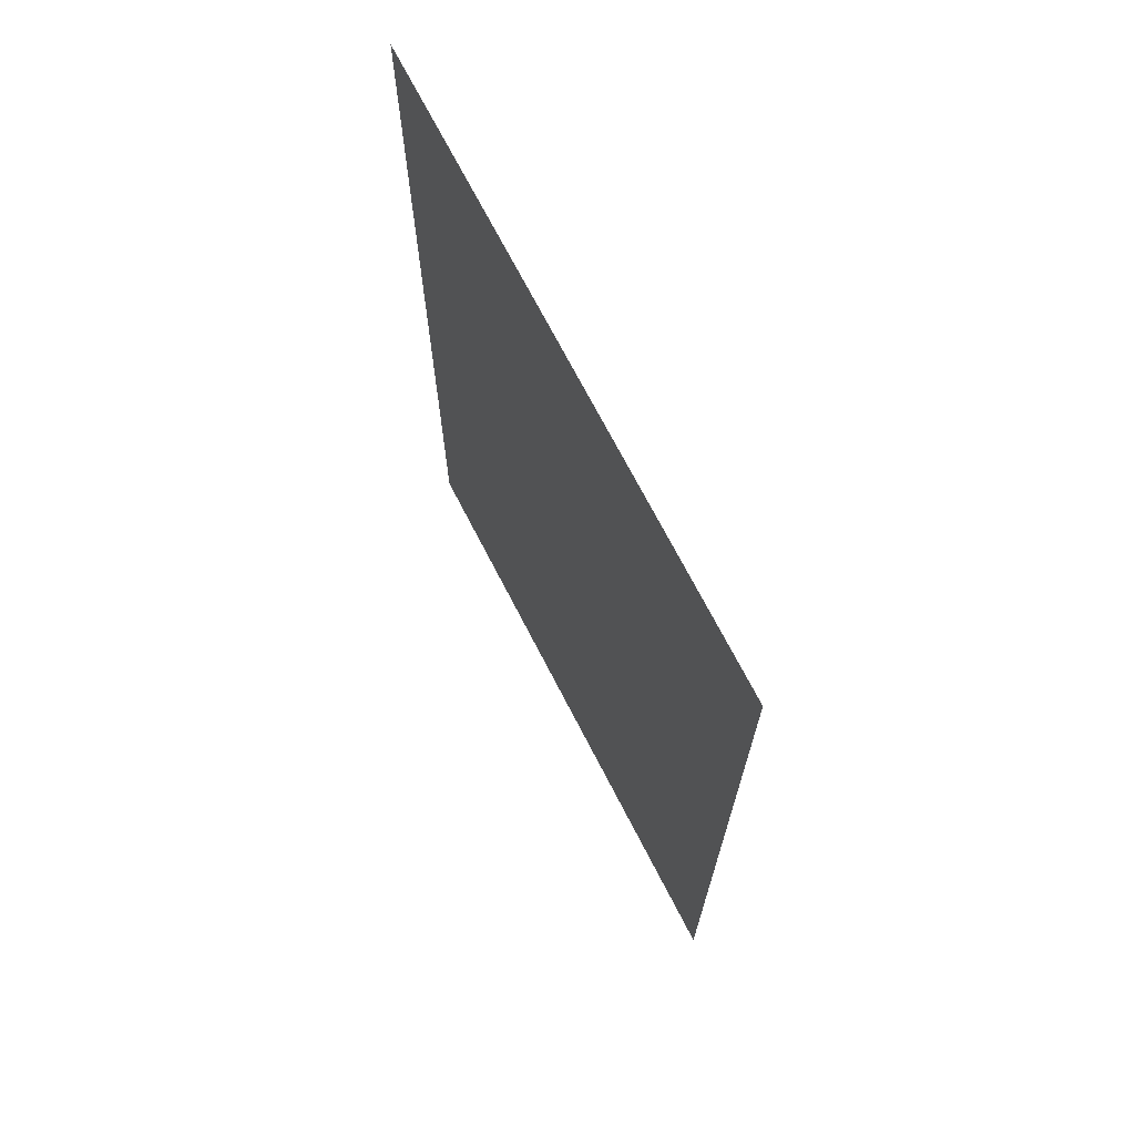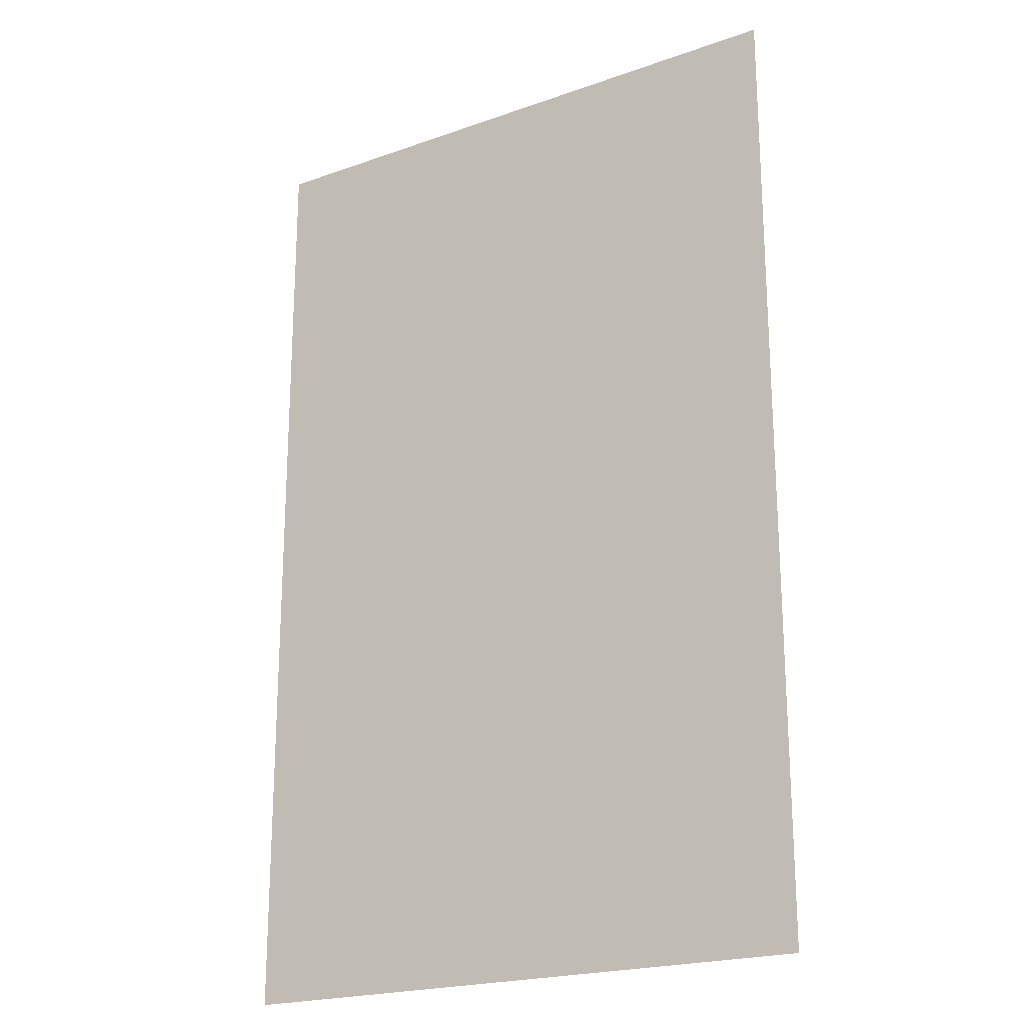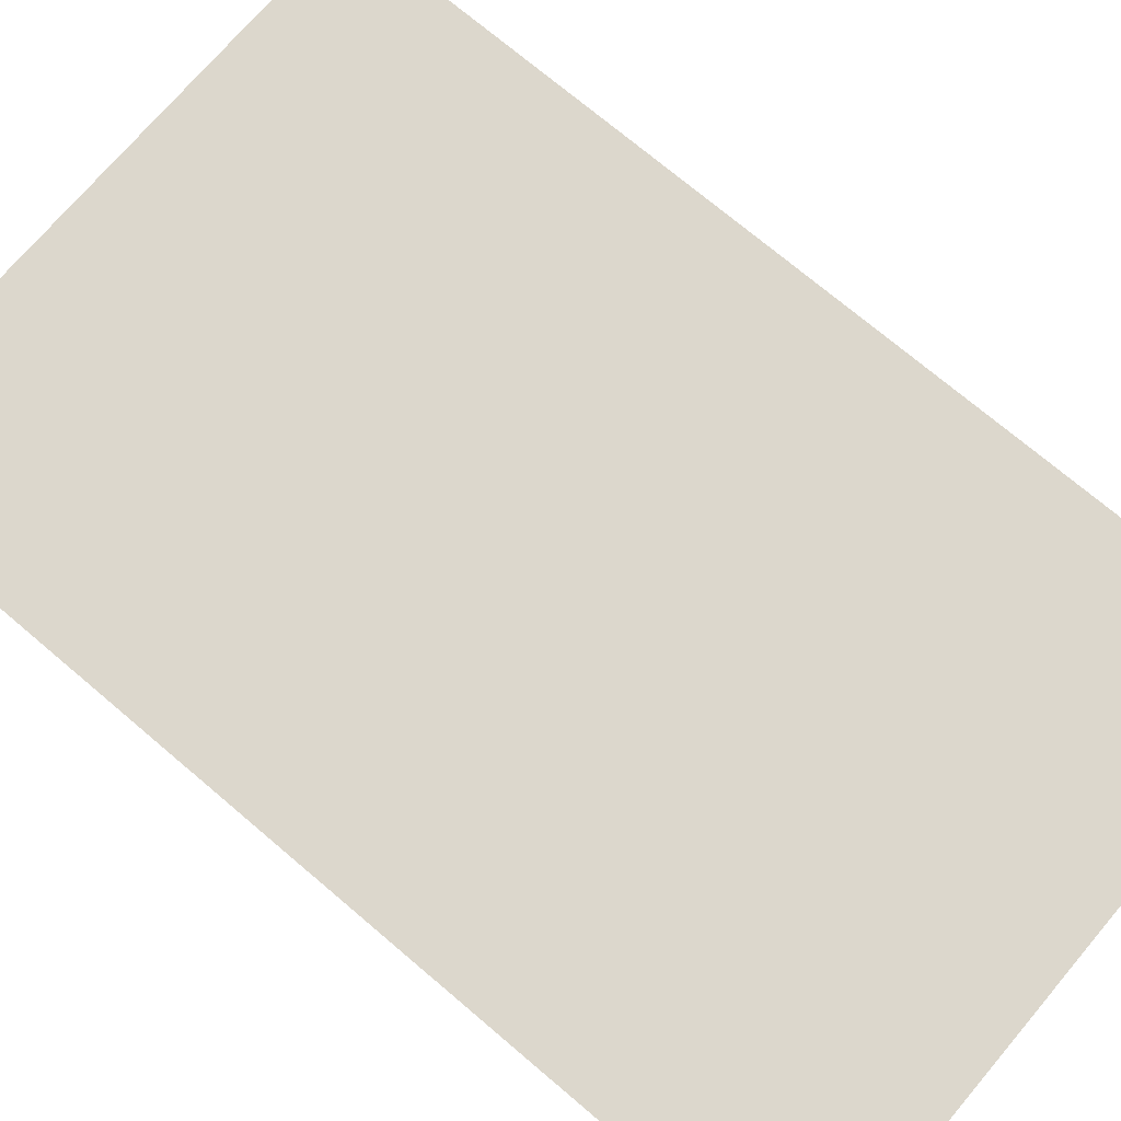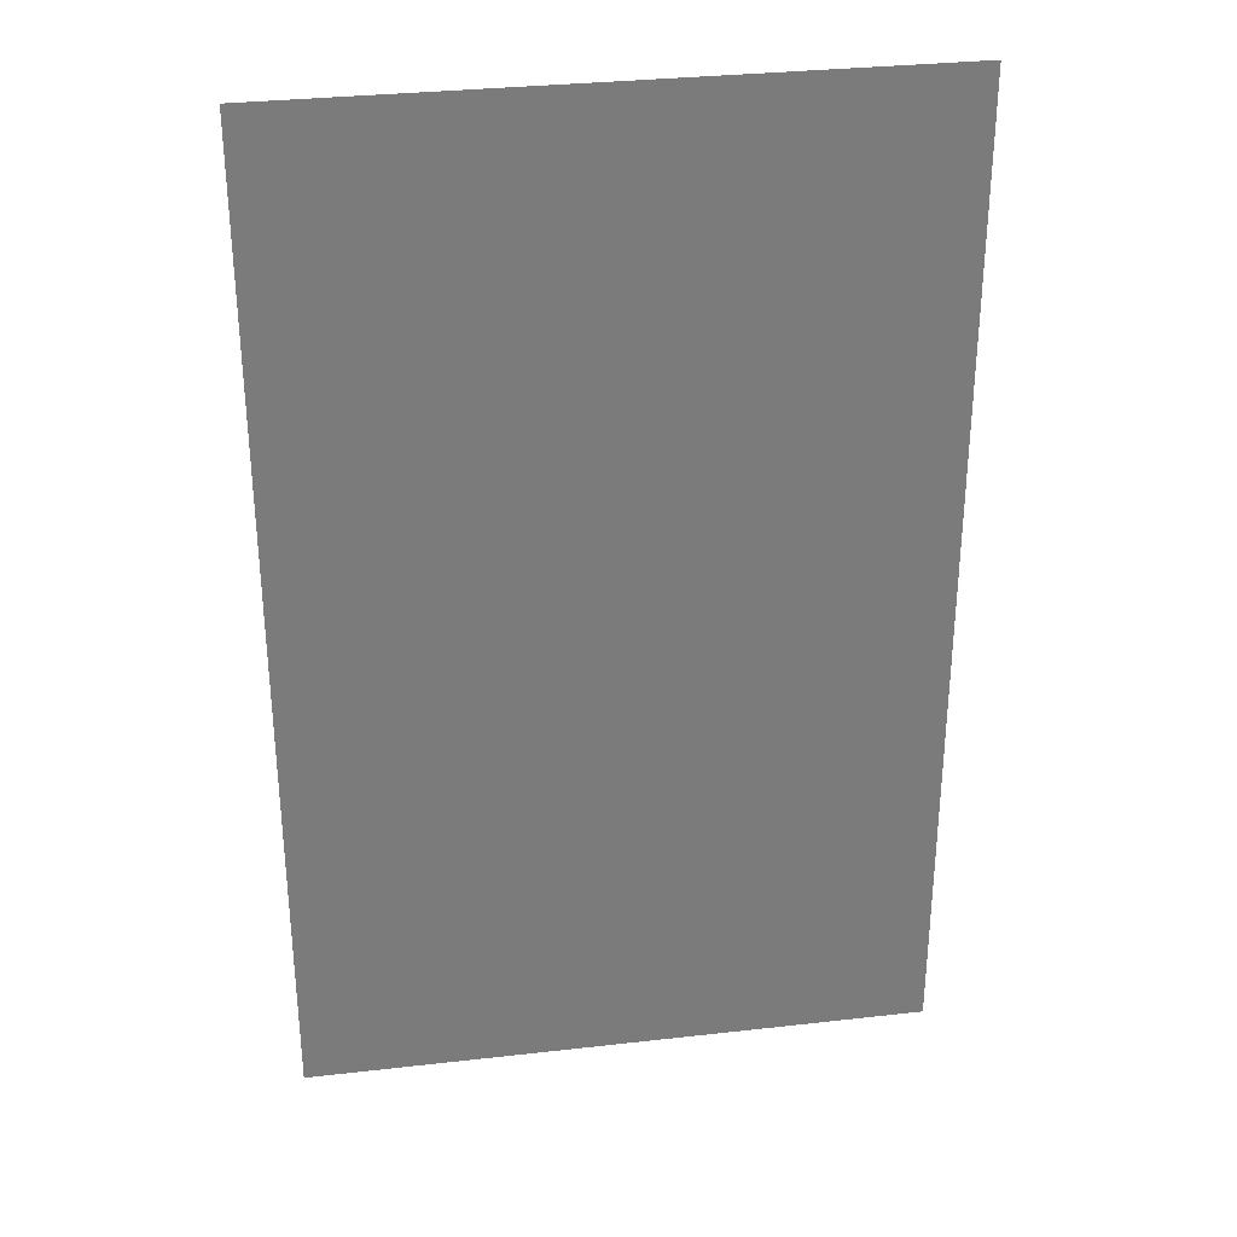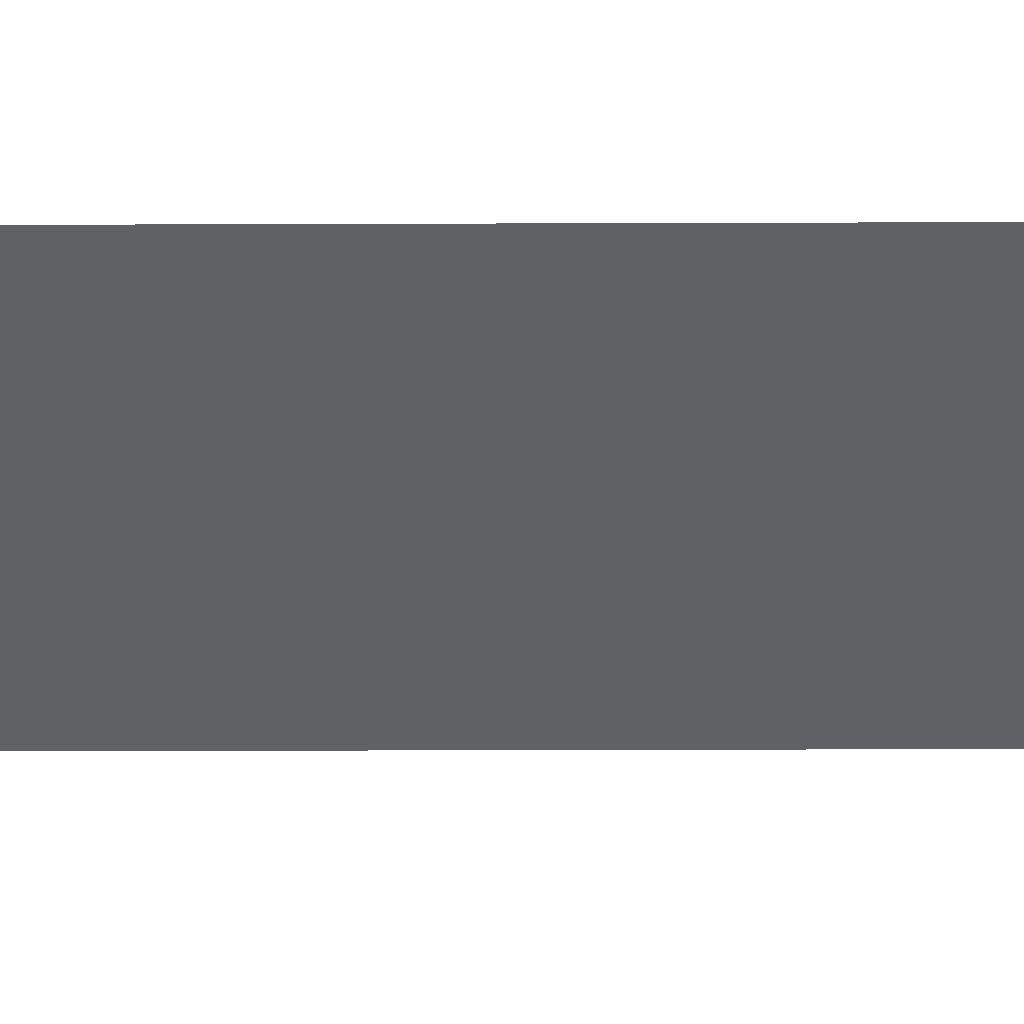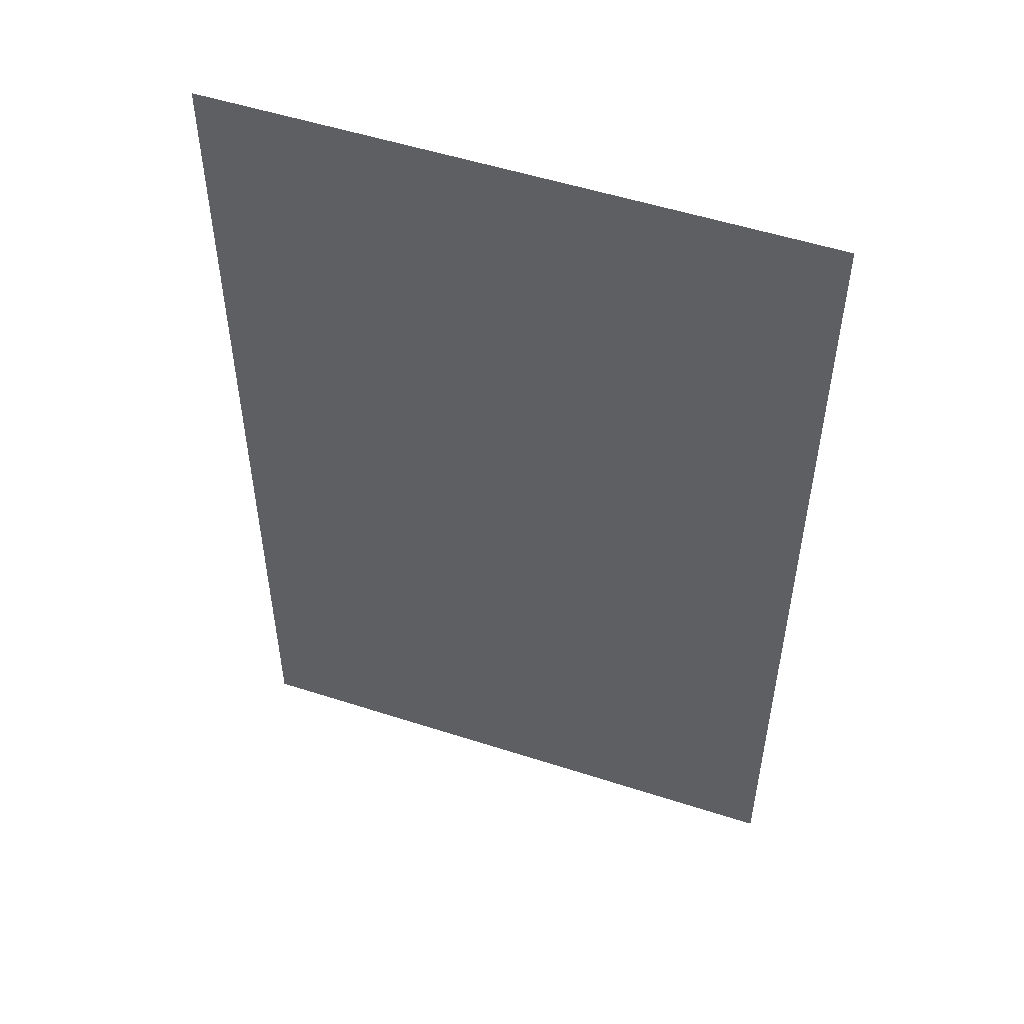
<metadata>
{"format":"obj","ext":"obj","renderer":"f3d","projection":"perspective","resolution":1024,"background":"white","views":[{"elev":71.2,"azim":62.7,"up":"+Z"},{"elev":-21.2,"azim":32.3,"up":"+Z"},{"elev":72.9,"azim":-49.7,"up":"+Y"},{"elev":31.9,"azim":170.9,"up":"+Z"},{"elev":-45.8,"azim":90.2,"up":"+Y"},{"elev":52.5,"azim":19.2,"up":"+Z"}]}
</metadata>
<code>
o Plane.006
v -80 -0.8 128
v 80 -0.8 128
v -80 -0.8 96
v 80 -0.8 96
v -80 -0.8 0
v 80 -0.8 0
v -80 -0.8 -32
v 80 -0.8 -32
v -80 -0.8 32
v 80 -0.8 32
v -80 -0.8 0
v 80 -0.8 0
v -80 -0.8 64
v 80 -0.8 64
v -80 -0.8 32
v 80 -0.8 32
v -80 -0.8 -32
v 80 -0.8 -32
v -80 -0.8 -64
v 80 -0.8 -64
v -80 -0.8 96
v 80 -0.8 96
v -80 -0.8 64
v 80 -0.8 64
v -80 -0.8 -64
v 80 -0.8 -64
v -80 -0.8 -96
v 80 -0.8 -96
v -80 -0.8 -96
v 80 -0.8 -96
v -80 -0.8 -128
v 80 -0.8 -128
f 1 2 4 3
f 5 6 8 7
f 9 10 12 11
f 13 14 16 15
f 17 18 20 19
f 21 22 24 23
f 25 26 28 27
f 29 30 32 31

</code>
